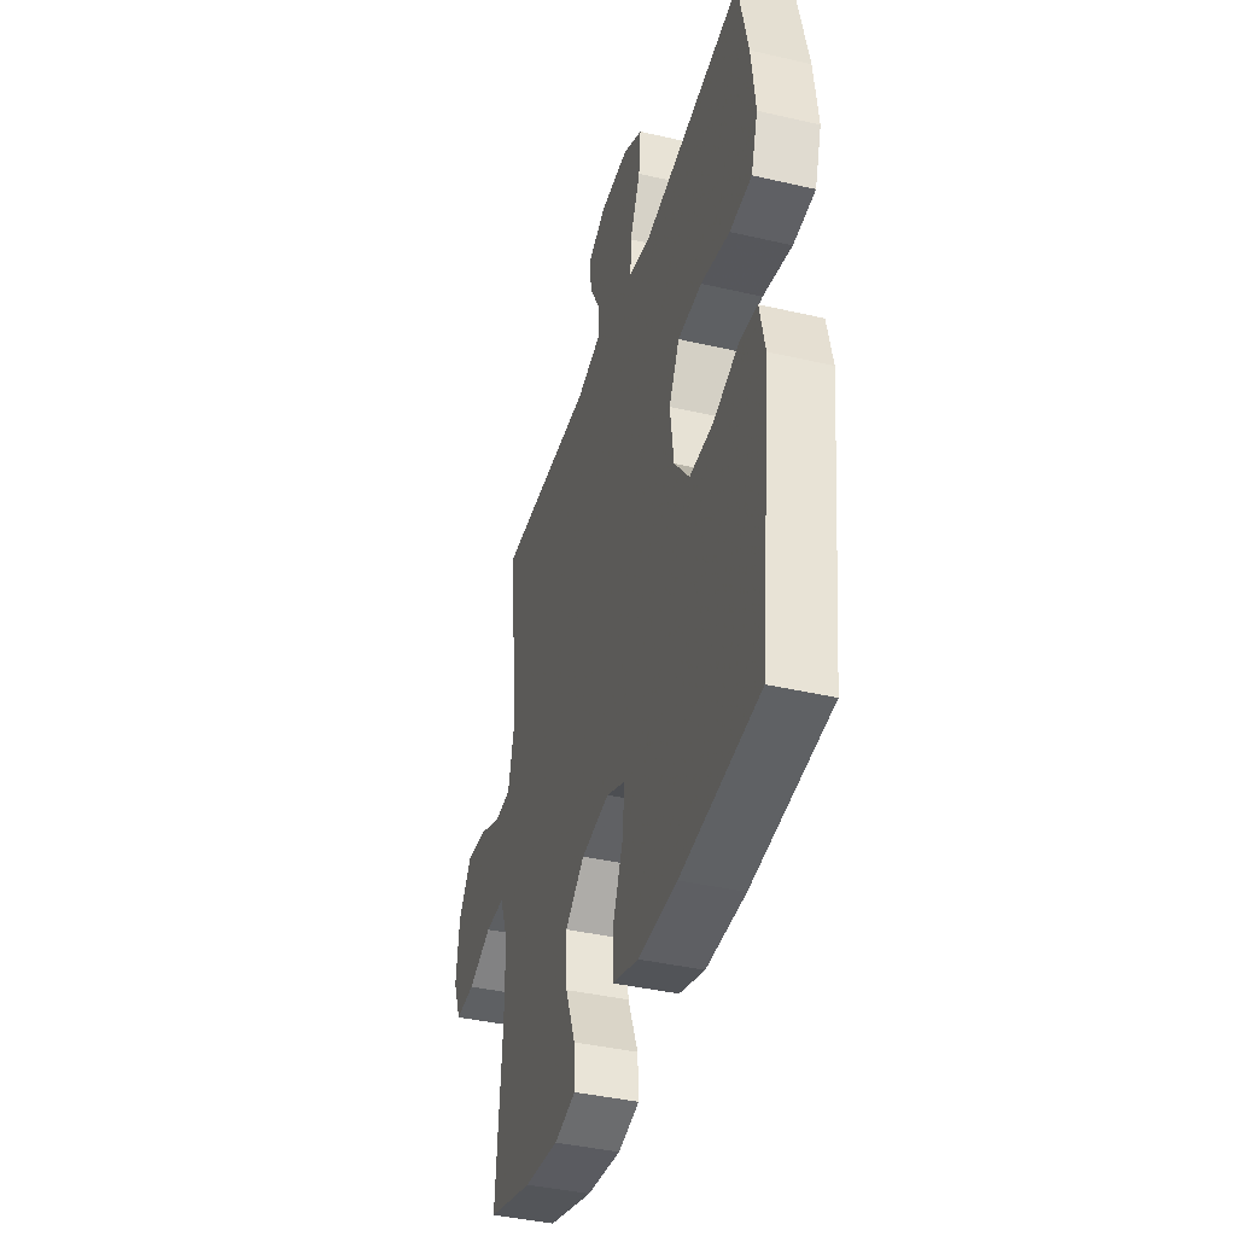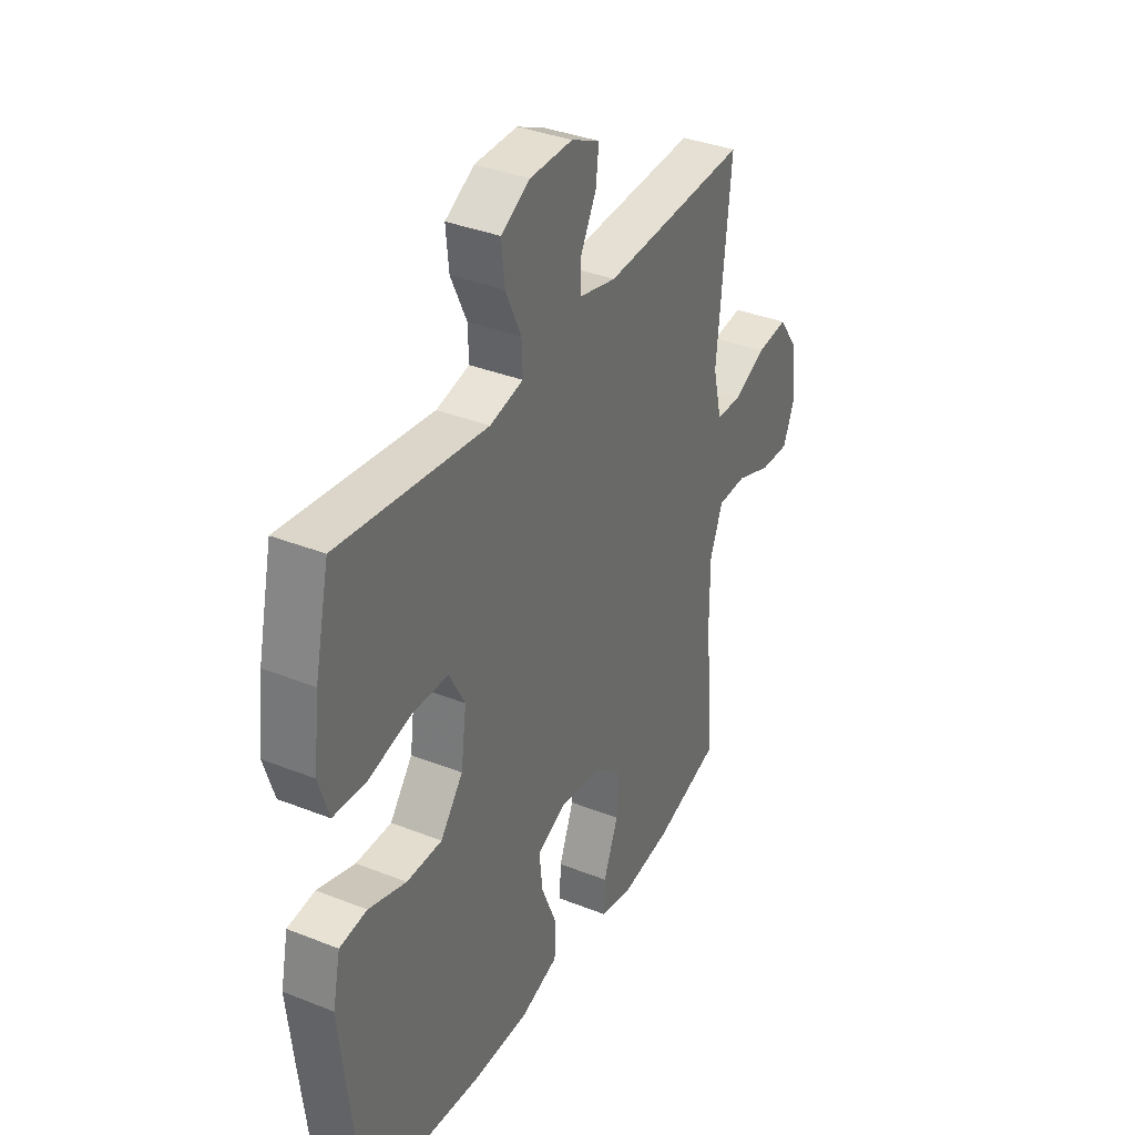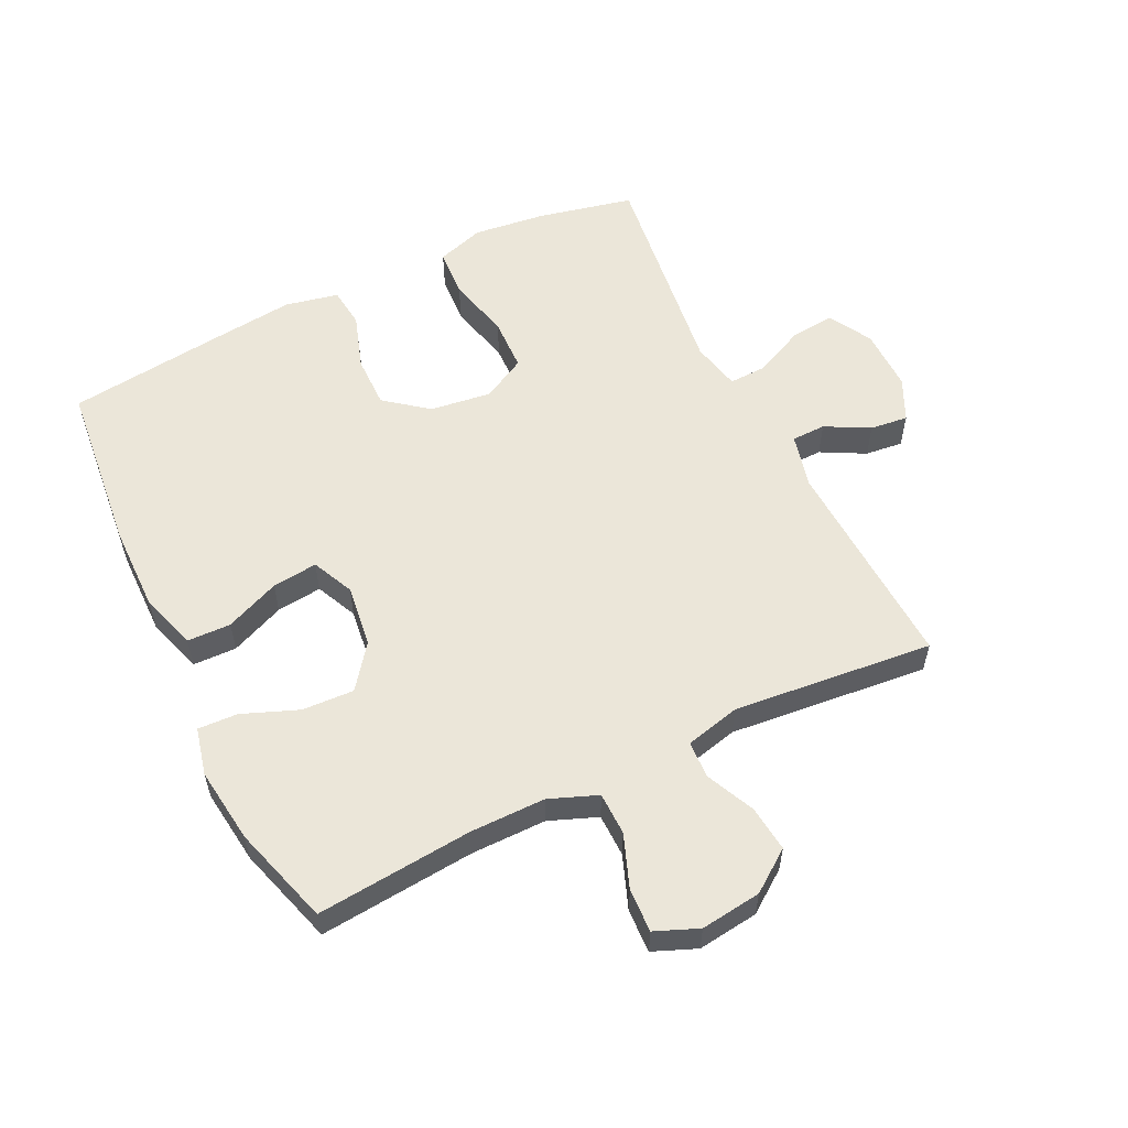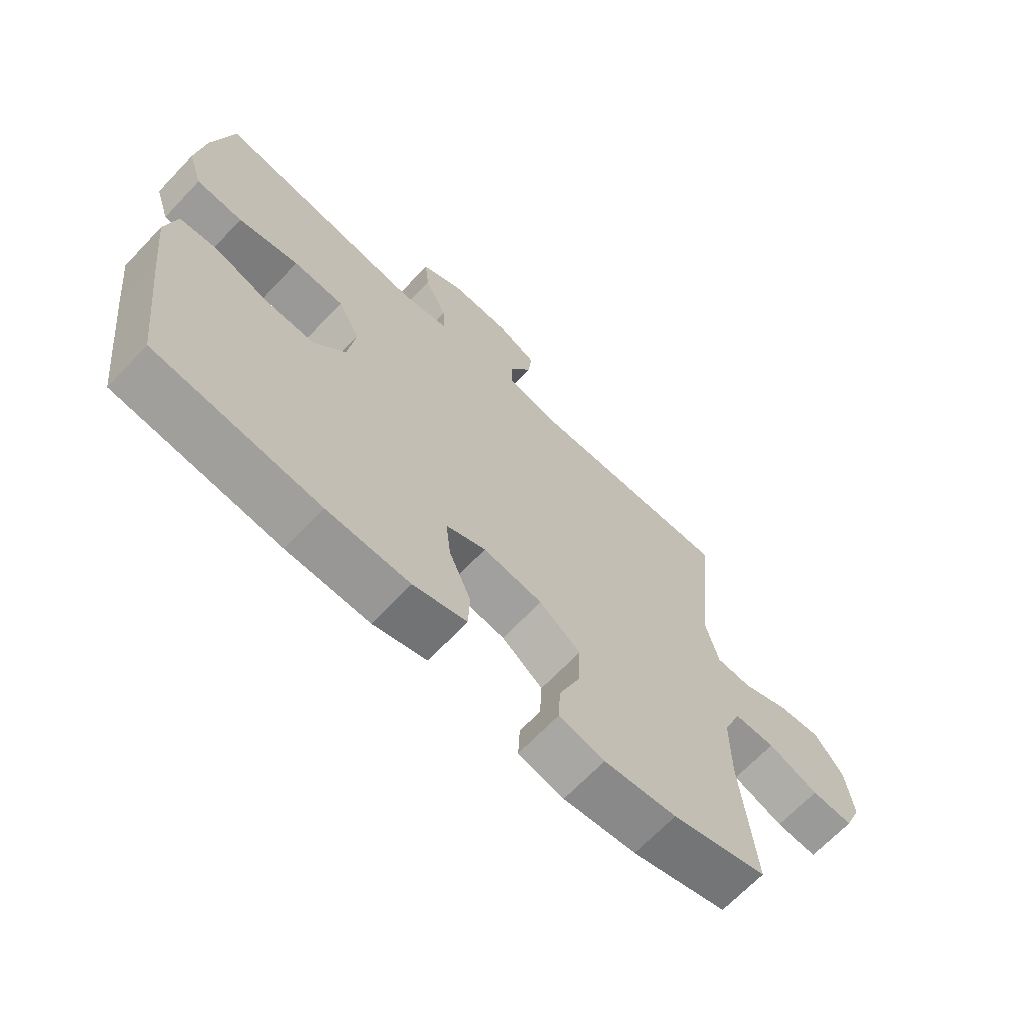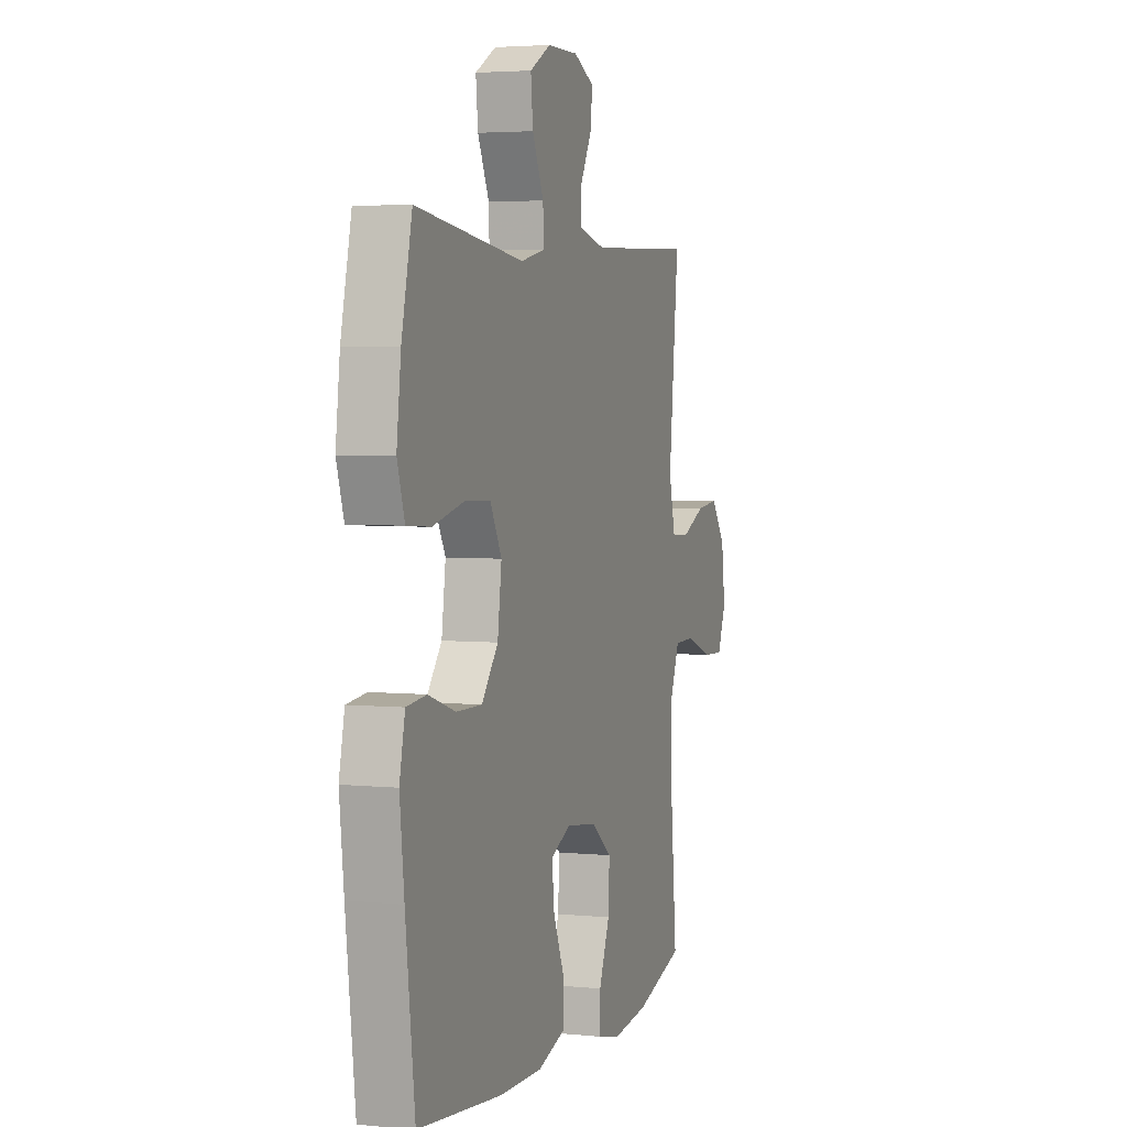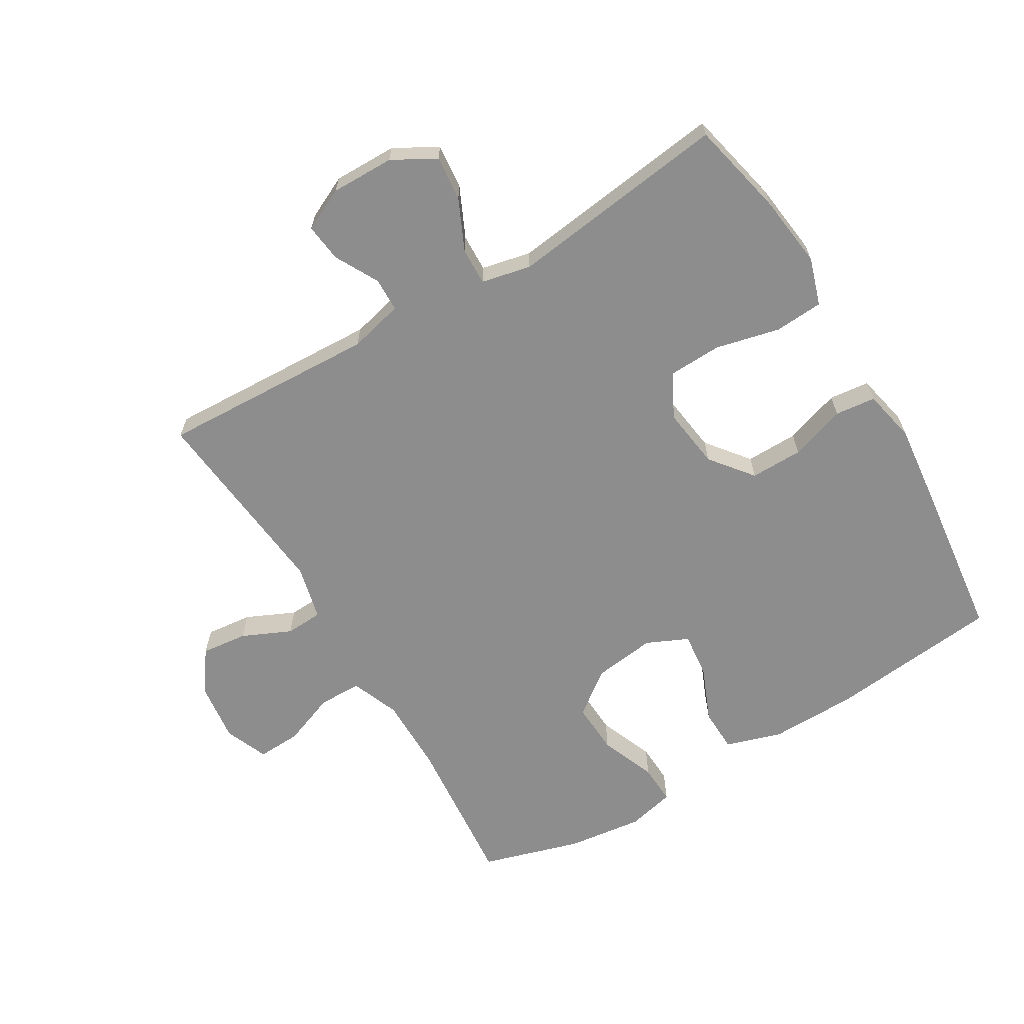
<metadata>
{"format":"obj","ext":"obj","renderer":"f3d","projection":"perspective","resolution":1024,"background":"white","views":[{"elev":-40.3,"azim":74.1,"up":"+Z"},{"elev":36.1,"azim":117.4,"up":"+Z"},{"elev":56.8,"azim":-116.1,"up":"+Y"},{"elev":-67.7,"azim":136.4,"up":"+Z"},{"elev":3.7,"azim":108.7,"up":"+Z"},{"elev":-64.7,"azim":30.8,"up":"+Y"}]}
</metadata>
<code>
v -0.5 0.07 0.5
v -0.158 0.07 0.485
v -0.072 0.07 0.506
v -0.071 0.07 0.56
v -0.108 0.07 0.629
v -0.115 0.07 0.689
v -0.048 0.07 0.721
v 0.052 0.07 0.72
v 0.12 0.07 0.682
v 0.113 0.07 0.611
v 0.076 0.07 0.531
v 0.074 0.07 0.472
v 0.152 0.07 0.455
v 0.5 0.07 0.5
v 0.534 0.07 0.349
v 0.548 0.07 0.234
v 0.524 0.07 0.159
v 0.447 0.07 0.154
v 0.346 0.07 0.178
v 0.262 0.07 0.175
v 0.225 0.07 0.106
v 0.238 0.07 0.009
v 0.291 0.07 -0.058
v 0.374 0.07 -0.057
v 0.462 0.07 -0.028
v 0.526 0.07 -0.035
v 0.544 0.07 -0.119
v 0.53 0.07 -0.247
v 0.5 0.07 -0.5
v 0.227 0.07 -0.529
v 0.09 0.07 -0.531
v 0.001 0.07 -0.503
v -0.001 0.07 -0.434
v 0.035 0.07 -0.348
v 0.043 0.07 -0.276
v -0.023 0.07 -0.246
v -0.122 0.07 -0.259
v -0.19 0.07 -0.311
v -0.186 0.07 -0.393
v -0.151 0.07 -0.481
v -0.148 0.07 -0.544
v -0.223 0.07 -0.562
v -0.343 0.07 -0.547
v -0.5 0.07 -0.5
v -0.478 0.07 -0.254
v -0.478 0.07 -0.134
v -0.508 0.07 -0.058
v -0.576 0.07 -0.057
v -0.66 0.07 -0.089
v -0.729 0.07 -0.092
v -0.757 0.07 -0.024
v -0.745 0.07 0.072
v -0.698 0.07 0.137
v -0.625 0.07 0.129
v -0.548 0.07 0.094
v -0.489 0.07 0.097
v -0.468 0.07 0.184
v -0.5 0 0.5
v -0.158 0 0.485
v -0.072 0 0.506
v -0.071 0 0.56
v -0.108 0 0.629
v -0.115 0 0.689
v -0.048 0 0.721
v 0.052 0 0.72
v 0.12 0 0.682
v 0.113 0 0.611
v 0.076 0 0.531
v 0.074 0 0.472
v 0.152 0 0.455
v 0.5 0 0.5
v 0.534 0 0.349
v 0.548 0 0.234
v 0.524 0 0.159
v 0.447 0 0.154
v 0.346 0 0.178
v 0.262 0 0.175
v 0.225 0 0.106
v 0.238 0 0.009
v 0.291 0 -0.058
v 0.374 0 -0.057
v 0.462 0 -0.028
v 0.526 0 -0.035
v 0.544 0 -0.119
v 0.53 0 -0.247
v 0.5 0 -0.5
v 0.227 0 -0.529
v 0.09 0 -0.531
v 0.001 0 -0.503
v -0.001 0 -0.434
v 0.035 0 -0.348
v 0.043 0 -0.276
v -0.023 0 -0.246
v -0.122 0 -0.259
v -0.19 0 -0.311
v -0.186 0 -0.393
v -0.151 0 -0.481
v -0.148 0 -0.544
v -0.223 0 -0.562
v -0.343 0 -0.547
v -0.5 0 -0.5
v -0.478 0 -0.254
v -0.478 0 -0.134
v -0.508 0 -0.058
v -0.576 0 -0.057
v -0.66 0 -0.089
v -0.729 0 -0.092
v -0.757 0 -0.024
v -0.745 0 0.072
v -0.698 0 0.137
v -0.625 0 0.129
v -0.548 0 0.094
v -0.489 0 0.097
v -0.468 0 0.184
f 53 54 55
f 52 53 55
f 51 52 55
f 50 51 55
f 49 50 55
f 48 49 55
f 47 48 55 56
f 46 47 56 57
f 43 44 45
f 42 43 45
f 41 42 45
f 40 41 45
f 39 40 45
f 45 46 57
f 39 45 57
f 38 39 57
f 32 33 34
f 31 32 34
f 30 31 34
f 29 30 34
f 28 29 34
f 27 28 34
f 26 27 34
f 25 26 34
f 24 25 34
f 23 24 34 35
f 22 23 35 36
f 17 18 19
f 16 17 19
f 15 16 19
f 14 15 19
f 13 14 19
f 12 13 19 20
f 9 10 11
f 8 9 11
f 7 8 11
f 6 7 11
f 5 6 11
f 4 5 11
f 3 4 11 12
f 12 20 21
f 3 12 21
f 2 3 21
f 1 2 21
f 57 1 21
f 38 57 21
f 37 38 21
f 21 22 36 37
f 112 111 110
f 112 110 109
f 112 109 108
f 112 108 107
f 112 107 106
f 112 106 105
f 113 112 105 104
f 114 113 104 103
f 102 101 100
f 102 100 99
f 102 99 98
f 102 98 97
f 102 97 96
f 114 103 102
f 114 102 96
f 114 96 95
f 91 90 89
f 91 89 88
f 91 88 87
f 91 87 86
f 91 86 85
f 91 85 84
f 91 84 83
f 91 83 82
f 91 82 81
f 92 91 81 80
f 93 92 80 79
f 76 75 74
f 76 74 73
f 76 73 72
f 76 72 71
f 76 71 70
f 77 76 70 69
f 68 67 66
f 68 66 65
f 68 65 64
f 68 64 63
f 68 63 62
f 68 62 61
f 69 68 61 60
f 78 77 69
f 78 69 60
f 78 60 59
f 78 59 58
f 78 58 114
f 78 114 95
f 78 95 94
f 94 93 79 78
f 1 58 59 2
f 2 59 60 3
f 3 60 61 4
f 4 61 62 5
f 5 62 63 6
f 6 63 64 7
f 7 64 65 8
f 8 65 66 9
f 9 66 67 10
f 10 67 68 11
f 11 68 69 12
f 12 69 70 13
f 13 70 71 14
f 14 71 72 15
f 15 72 73 16
f 16 73 74 17
f 17 74 75 18
f 18 75 76 19
f 19 76 77 20
f 20 77 78 21
f 21 78 79 22
f 22 79 80 23
f 23 80 81 24
f 24 81 82 25
f 25 82 83 26
f 26 83 84 27
f 27 84 85 28
f 28 85 86 29
f 29 86 87 30
f 30 87 88 31
f 31 88 89 32
f 32 89 90 33
f 33 90 91 34
f 34 91 92 35
f 35 92 93 36
f 36 93 94 37
f 37 94 95 38
f 38 95 96 39
f 39 96 97 40
f 40 97 98 41
f 41 98 99 42
f 42 99 100 43
f 43 100 101 44
f 44 101 102 45
f 45 102 103 46
f 46 103 104 47
f 47 104 105 48
f 48 105 106 49
f 49 106 107 50
f 50 107 108 51
f 51 108 109 52
f 52 109 110 53
f 53 110 111 54
f 54 111 112 55
f 55 112 113 56
f 56 113 114 57
f 57 114 58 1

</code>
